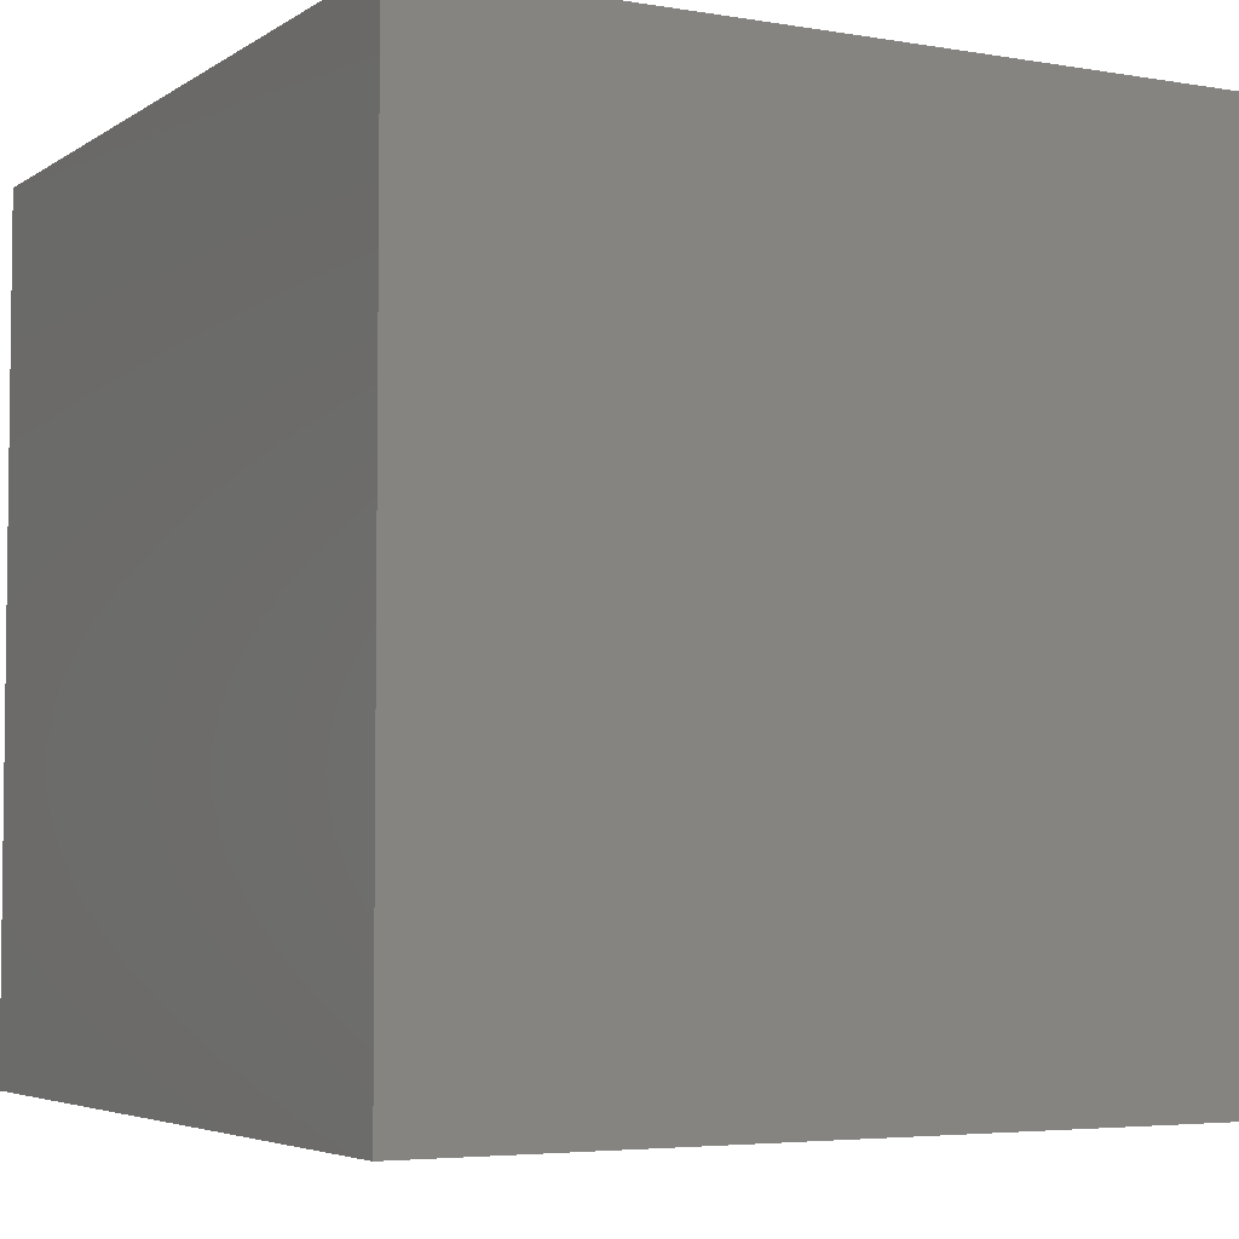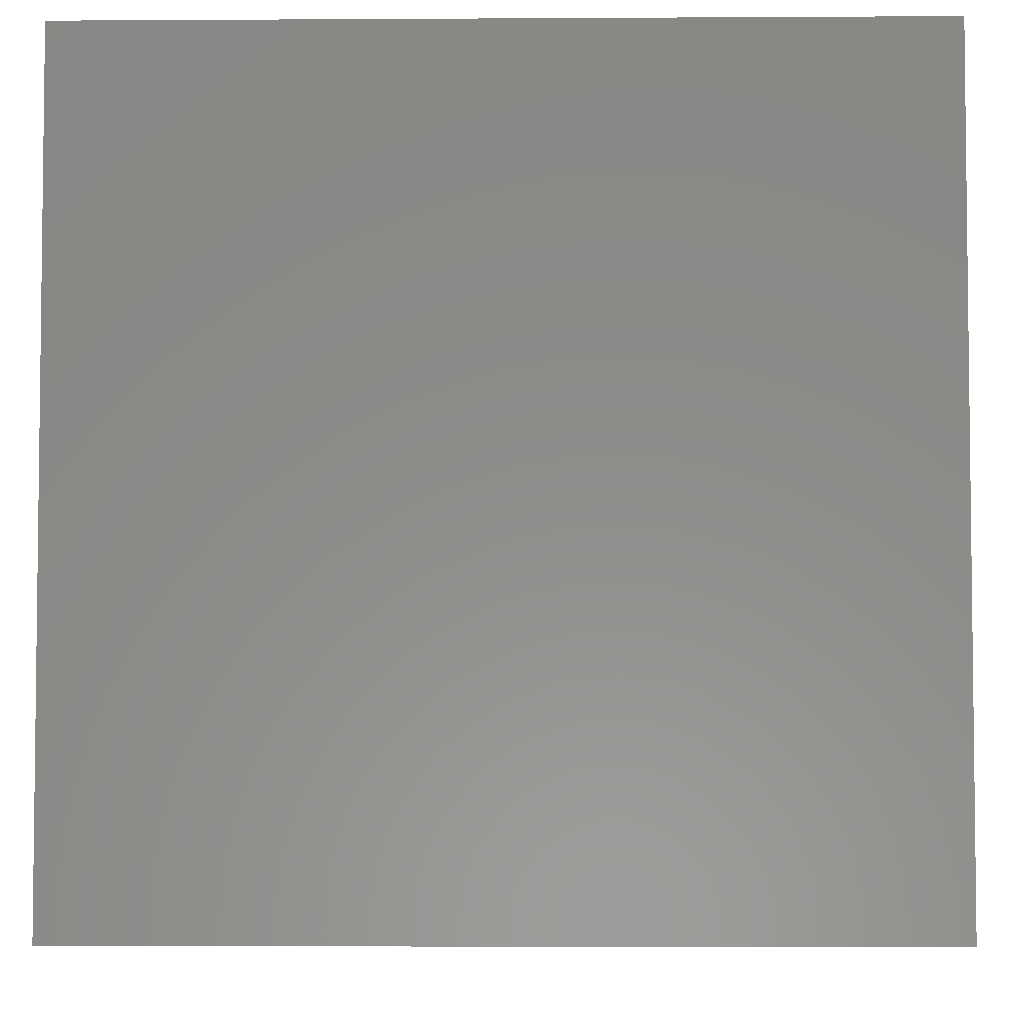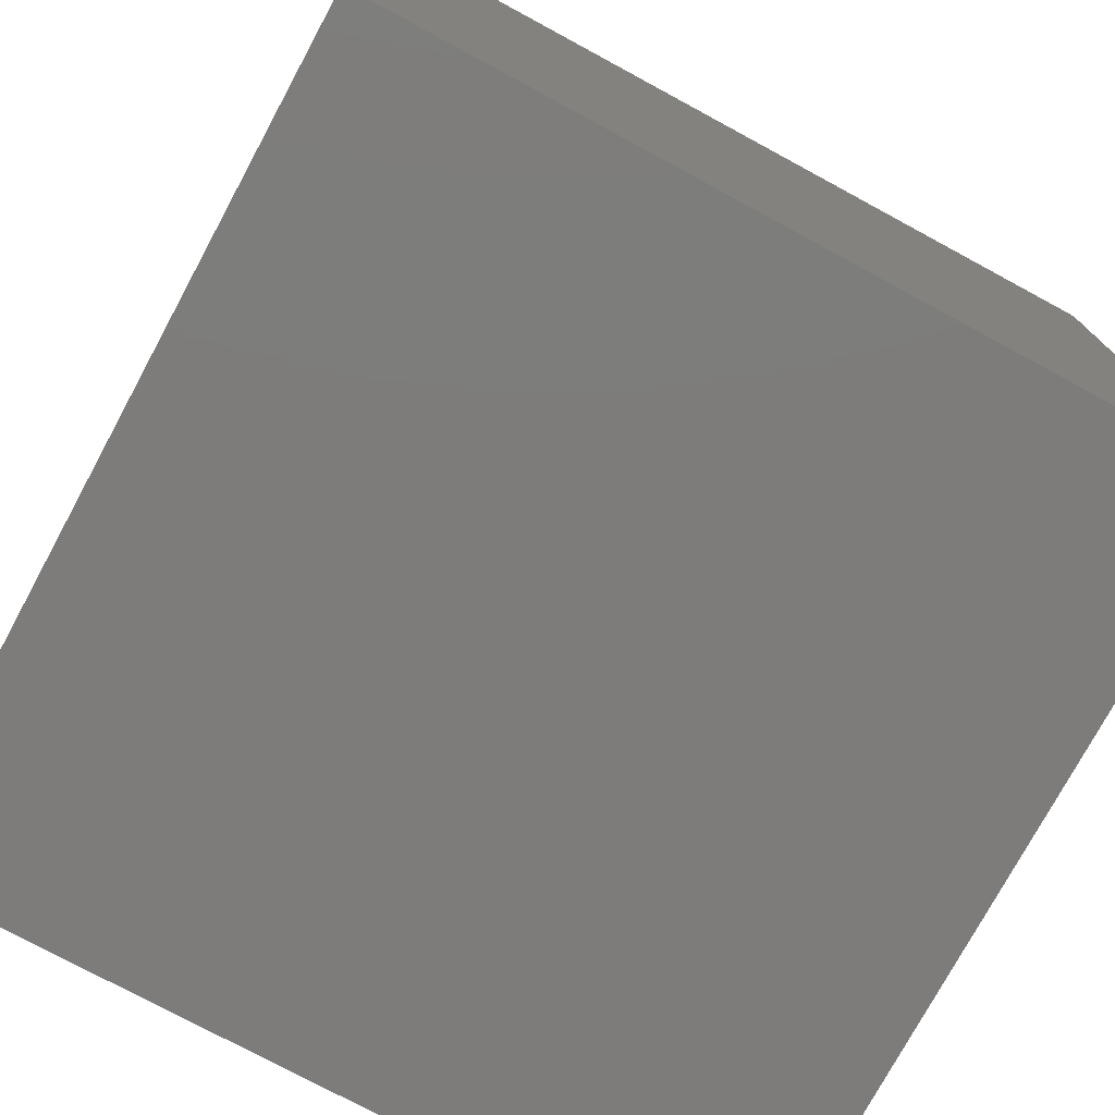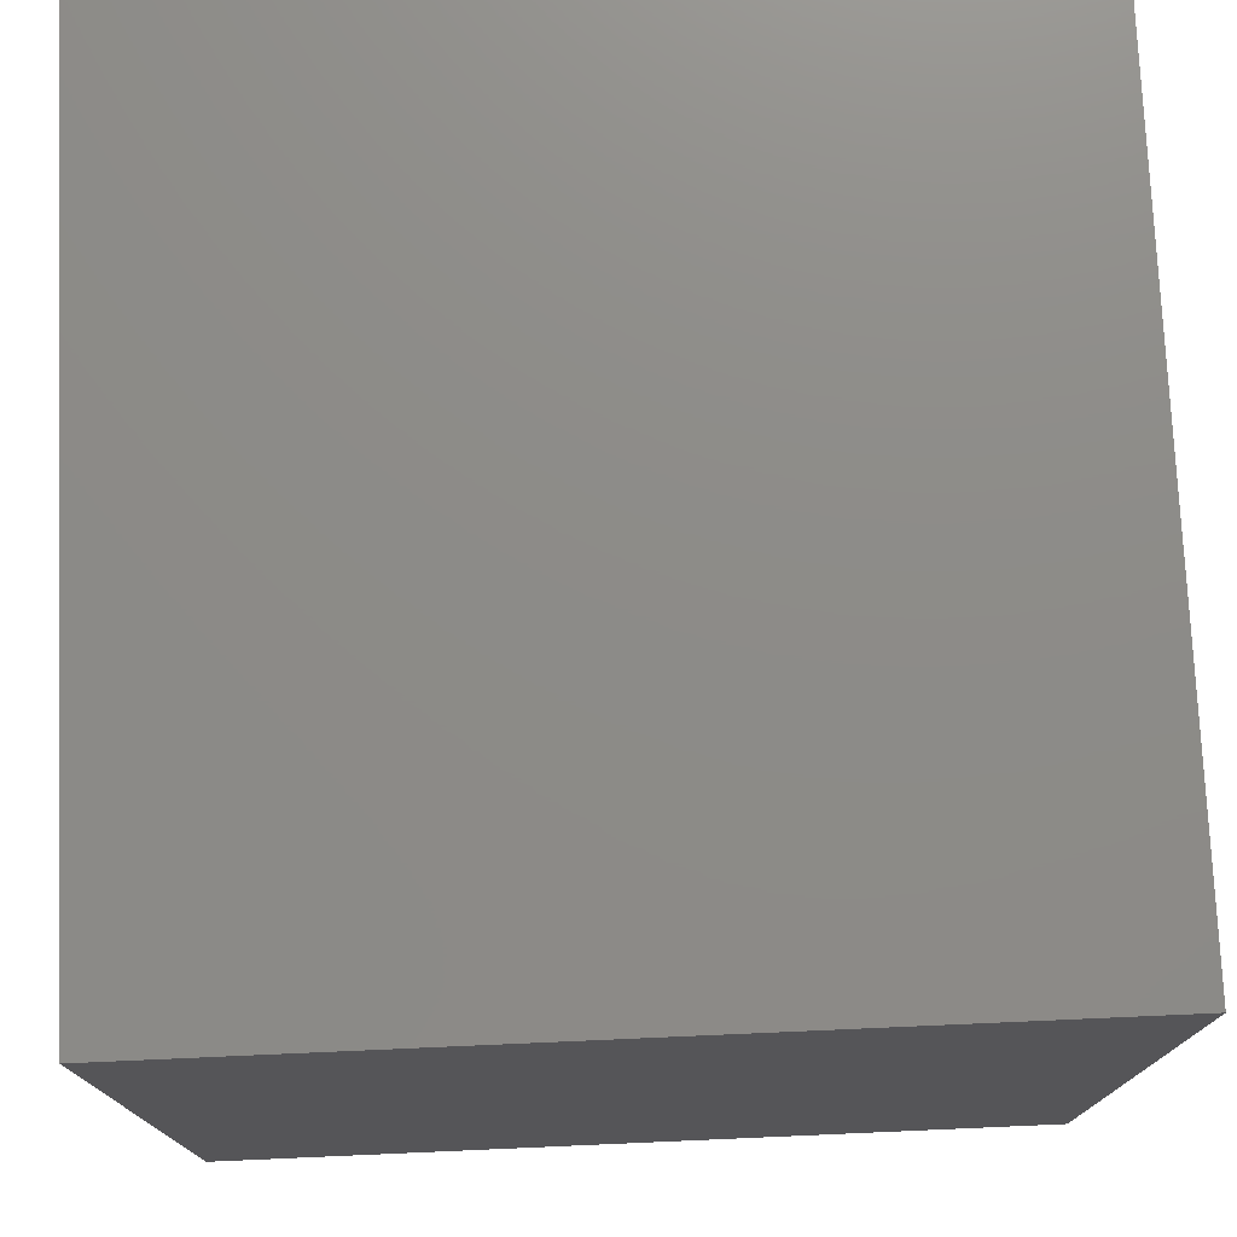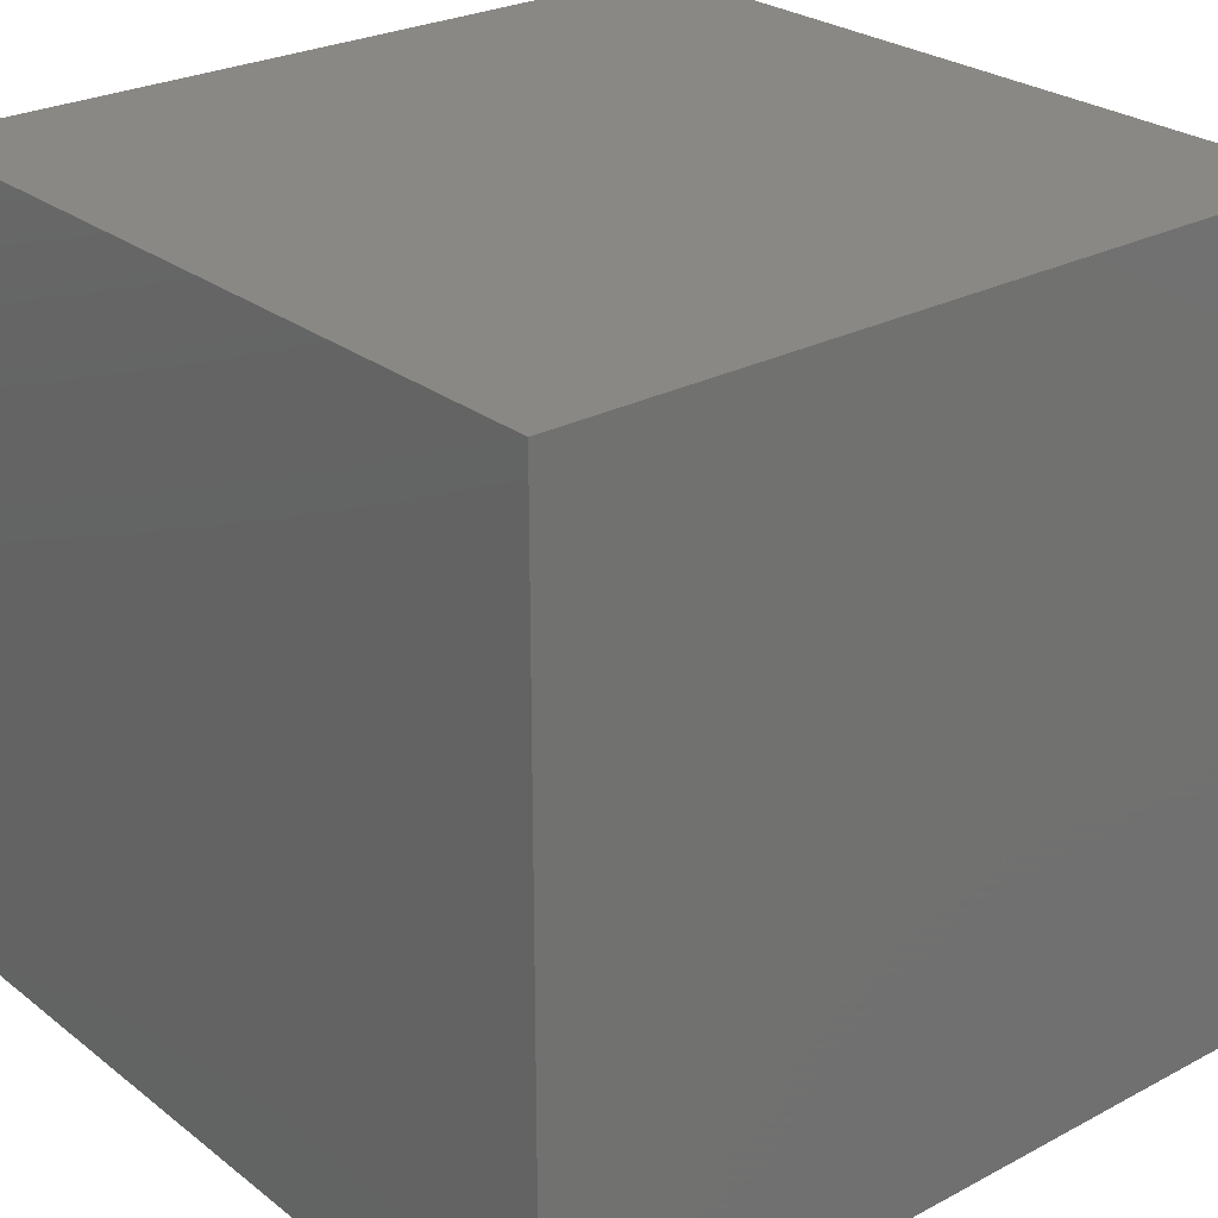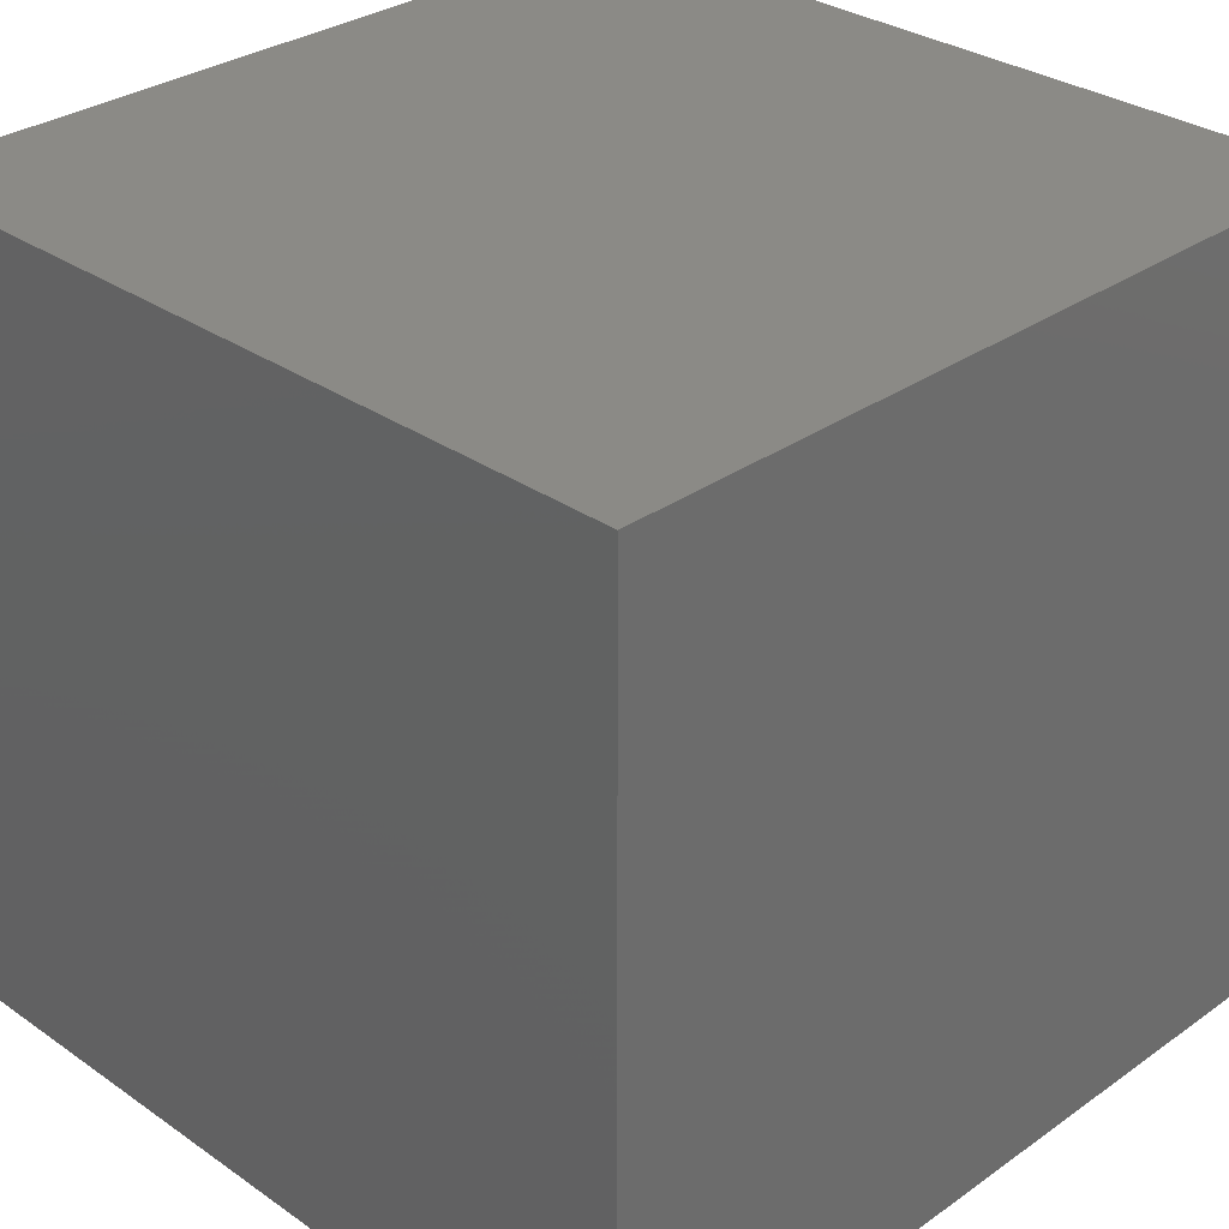
<metadata>
{"format":"stl","ext":"stl","renderer":"f3d","projection":"perspective","resolution":1024,"background":"white","views":[{"elev":-4.6,"azim":61.6,"up":"+Z"},{"elev":-4.4,"azim":-178.9,"up":"+Z"},{"elev":-76.0,"azim":61.6,"up":"+Y"},{"elev":75.6,"azim":87.5,"up":"+Y"},{"elev":26.3,"azim":140.2,"up":"+Y"},{"elev":30.9,"azim":44.8,"up":"+Y"}]}
</metadata>
<code>
# stl→obj: 8 verts, 12 faces
v -5 3 -5
v -6 3 -5
v -5 2 -5
v -6 2 -5
v -5 2 -6
v -6 2 -6
v -5 3 -6
v -6 3 -6
f 1 2 3
f 3 2 4
f 5 6 7
f 7 6 8
f 4 6 3
f 3 6 5
f 2 8 4
f 4 8 6
f 1 7 2
f 2 7 8
f 3 5 1
f 1 5 7

</code>
